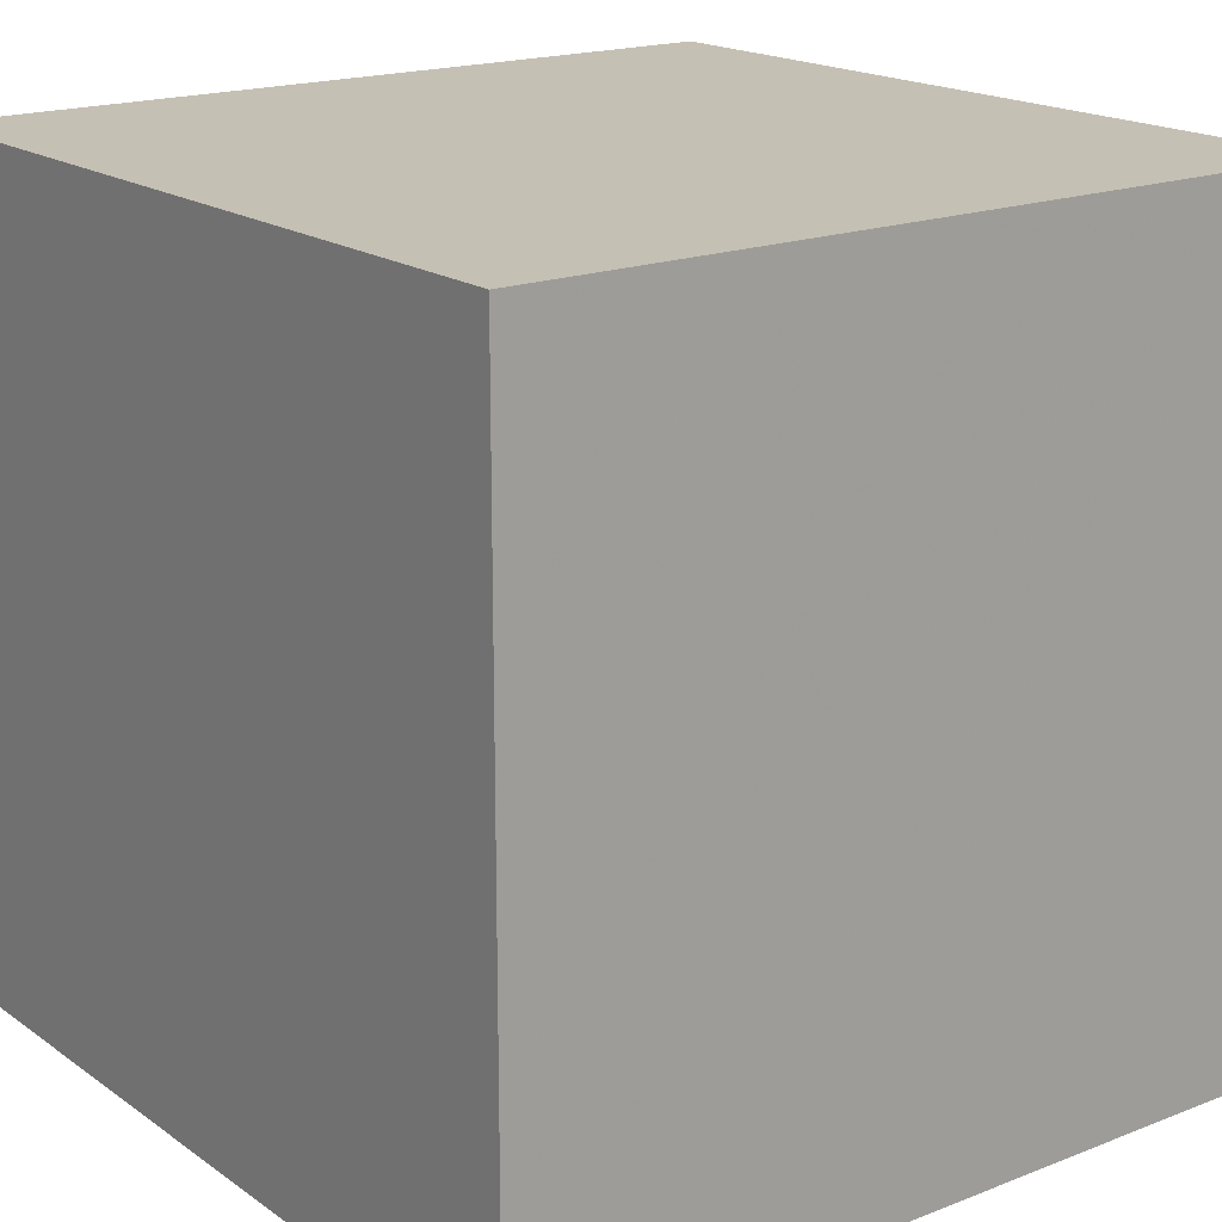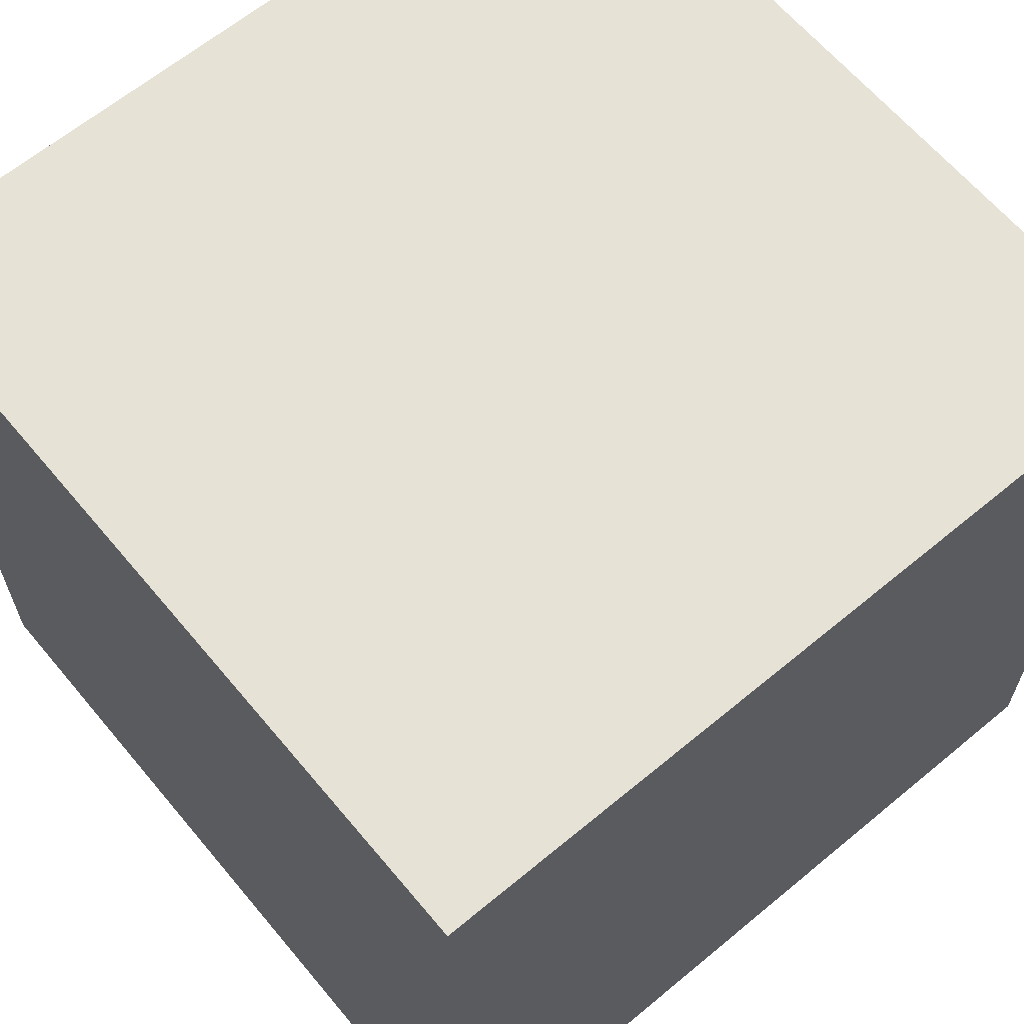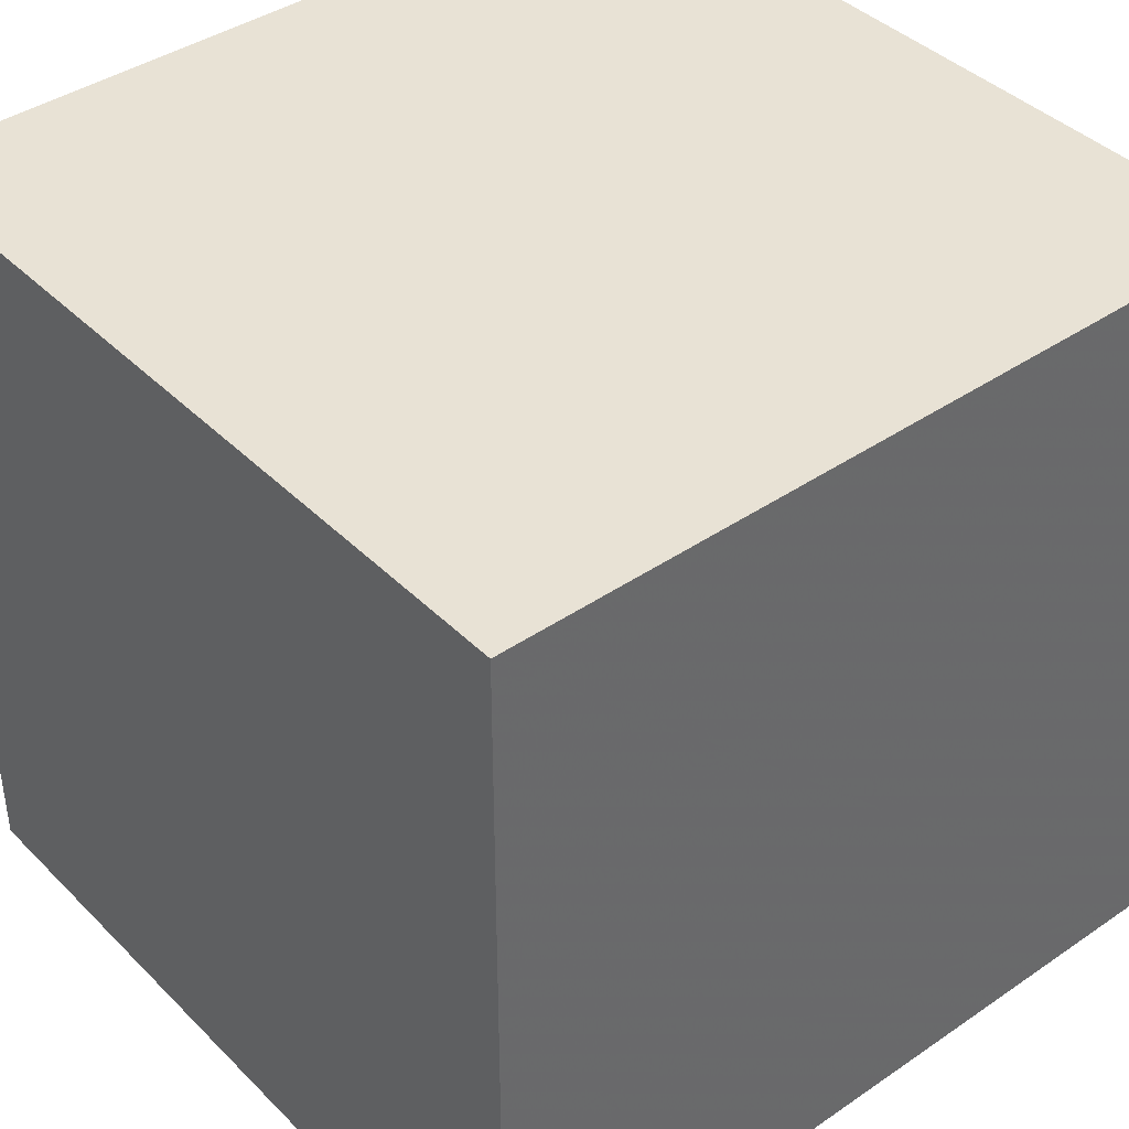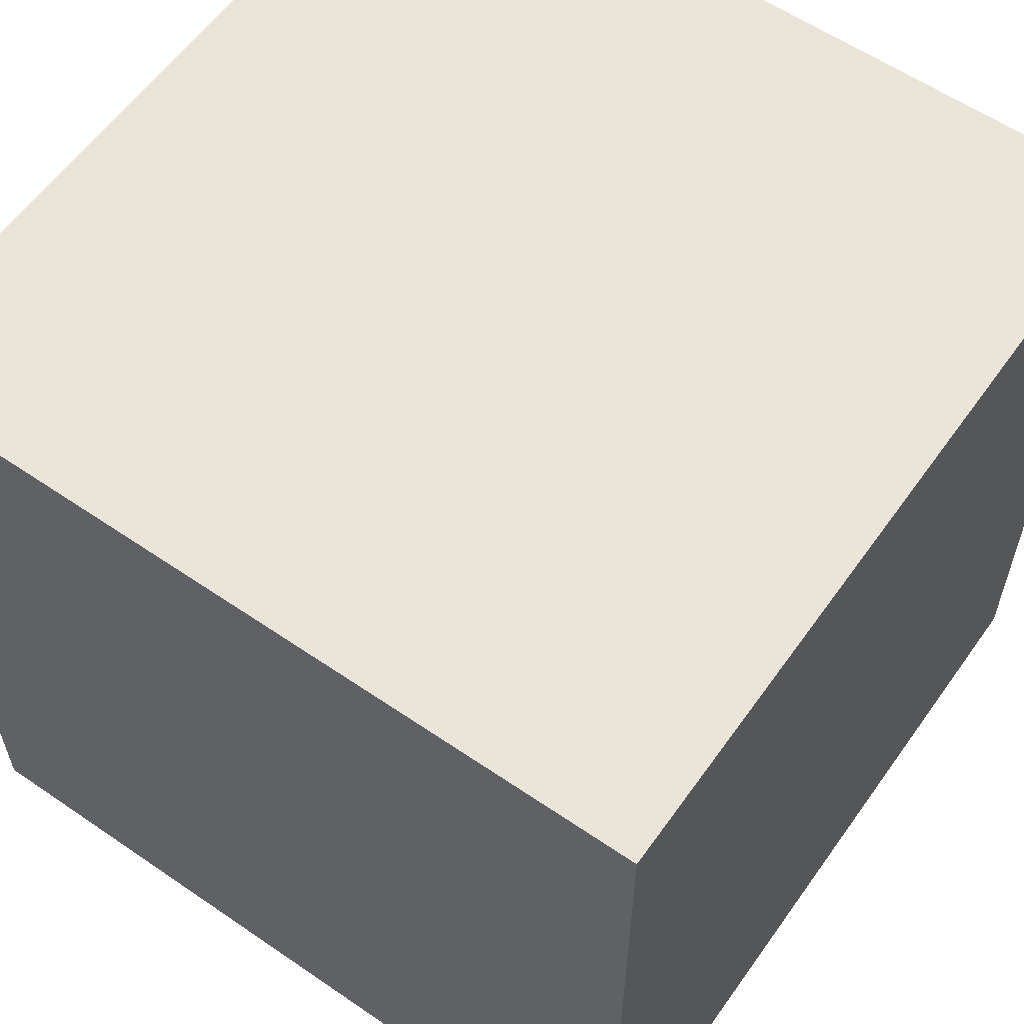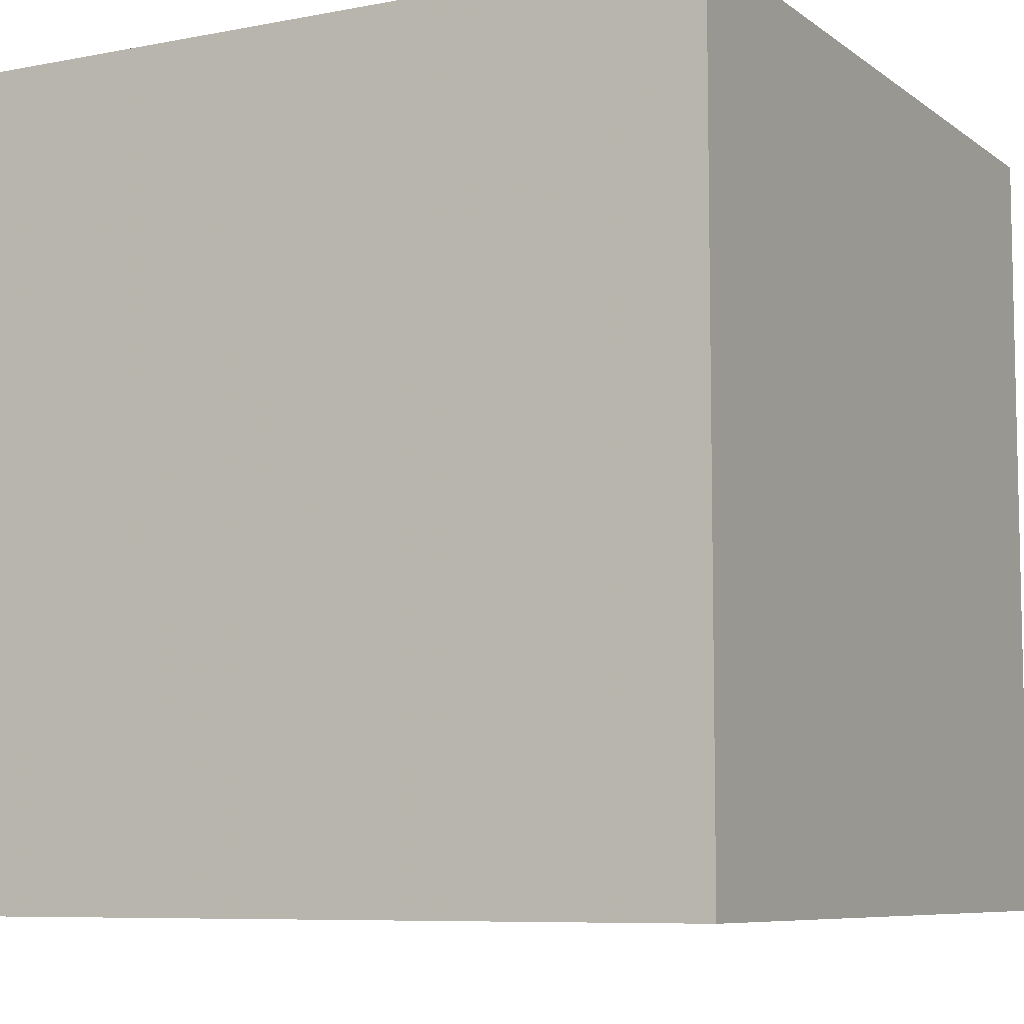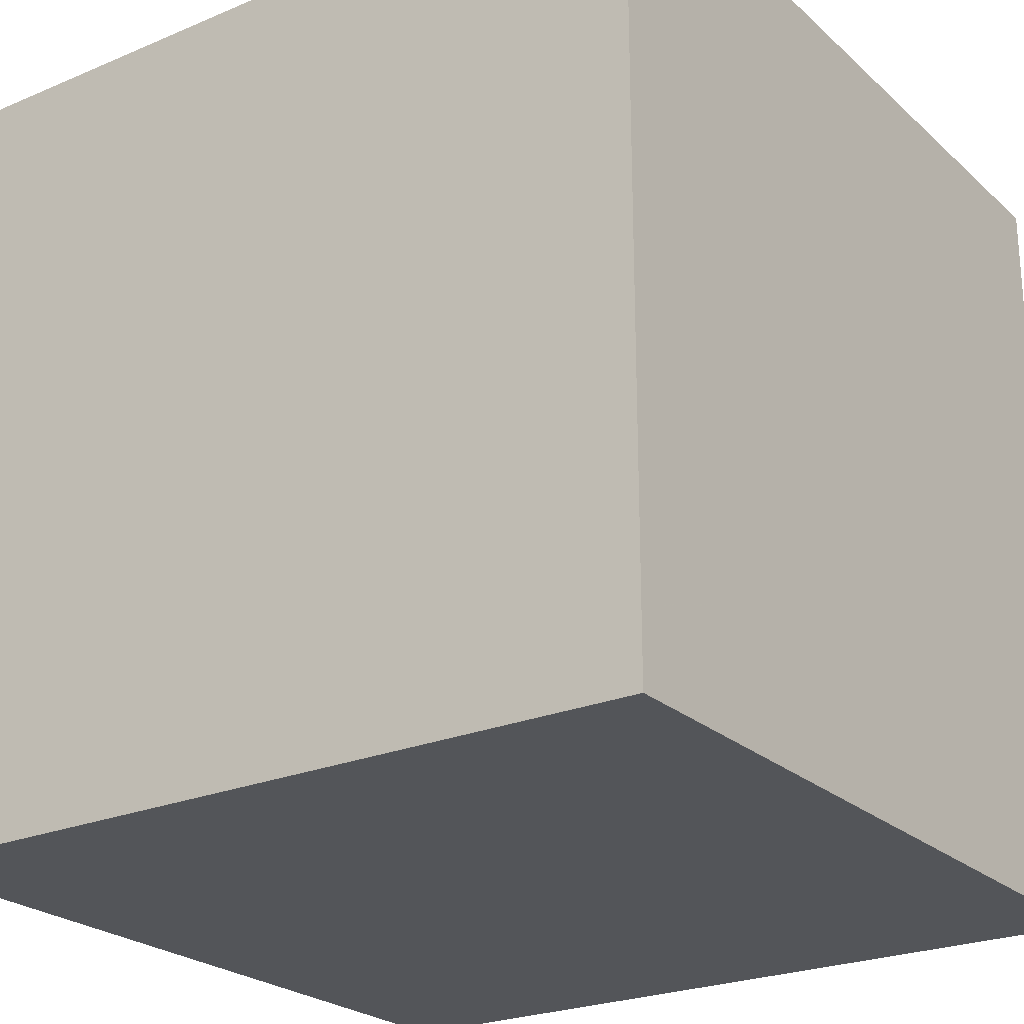
<metadata>
{"format":"obj","ext":"obj","renderer":"f3d","projection":"perspective","resolution":1024,"background":"white","views":[{"elev":18.2,"azim":-37.1,"up":"+Z"},{"elev":64.0,"azim":-39.9,"up":"+Y"},{"elev":40.7,"azim":50.1,"up":"+Y"},{"elev":59.0,"azim":125.2,"up":"+Z"},{"elev":-7.7,"azim":28.5,"up":"+Z"},{"elev":-24.2,"azim":-55.1,"up":"+Z"}]}
</metadata>
<code>
v 1 1 1
v 1 1 0
v 1 0 1
v 1 0 0
v 0 1 1
v 0 1 0
v 0 0 1
v 0 0 0
f 7 1 5
f 7 3 1
f 8 3 7
f 8 4 3
f 4 1 3
f 4 2 1
f 6 5 1
f 6 1 2
f 8 7 5
f 8 5 6
f 8 6 2
f 8 2 4

</code>
